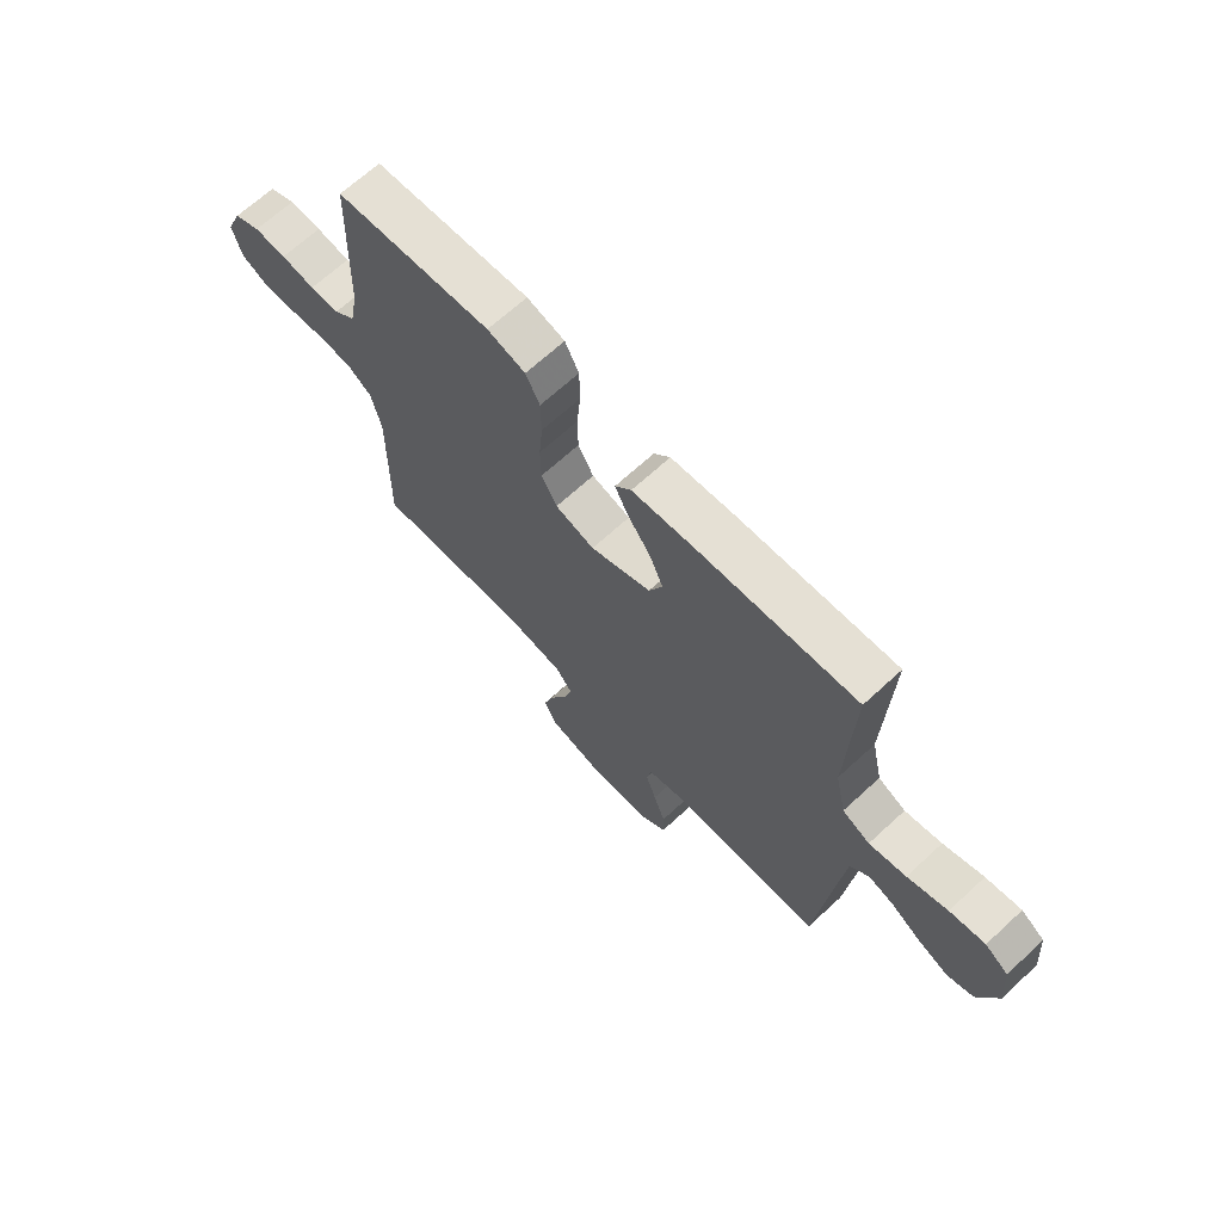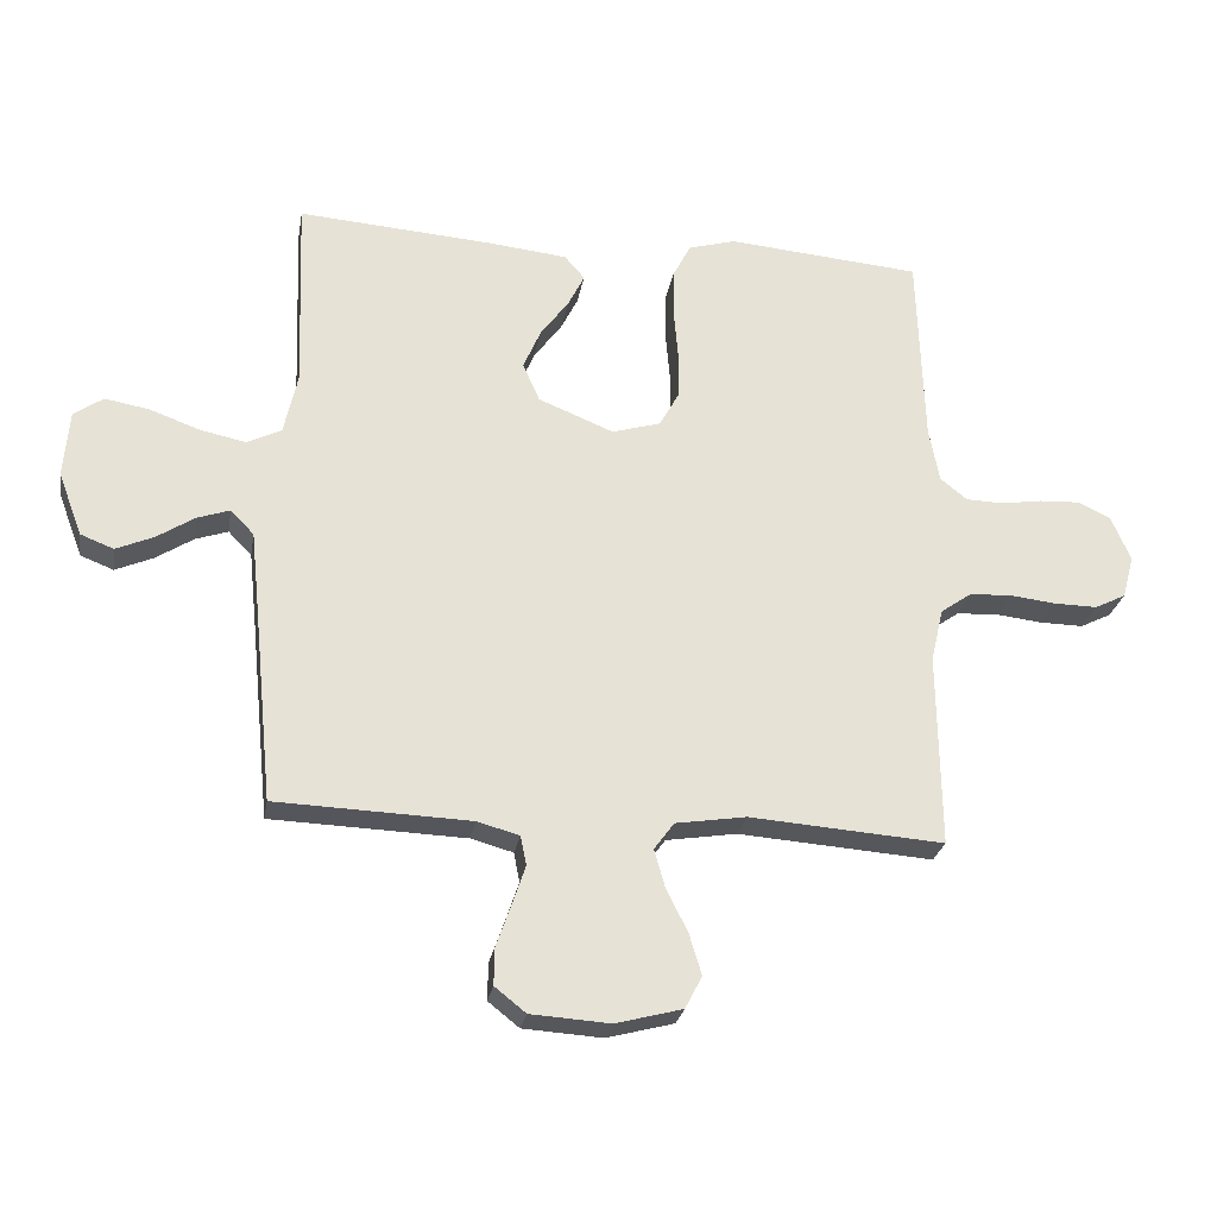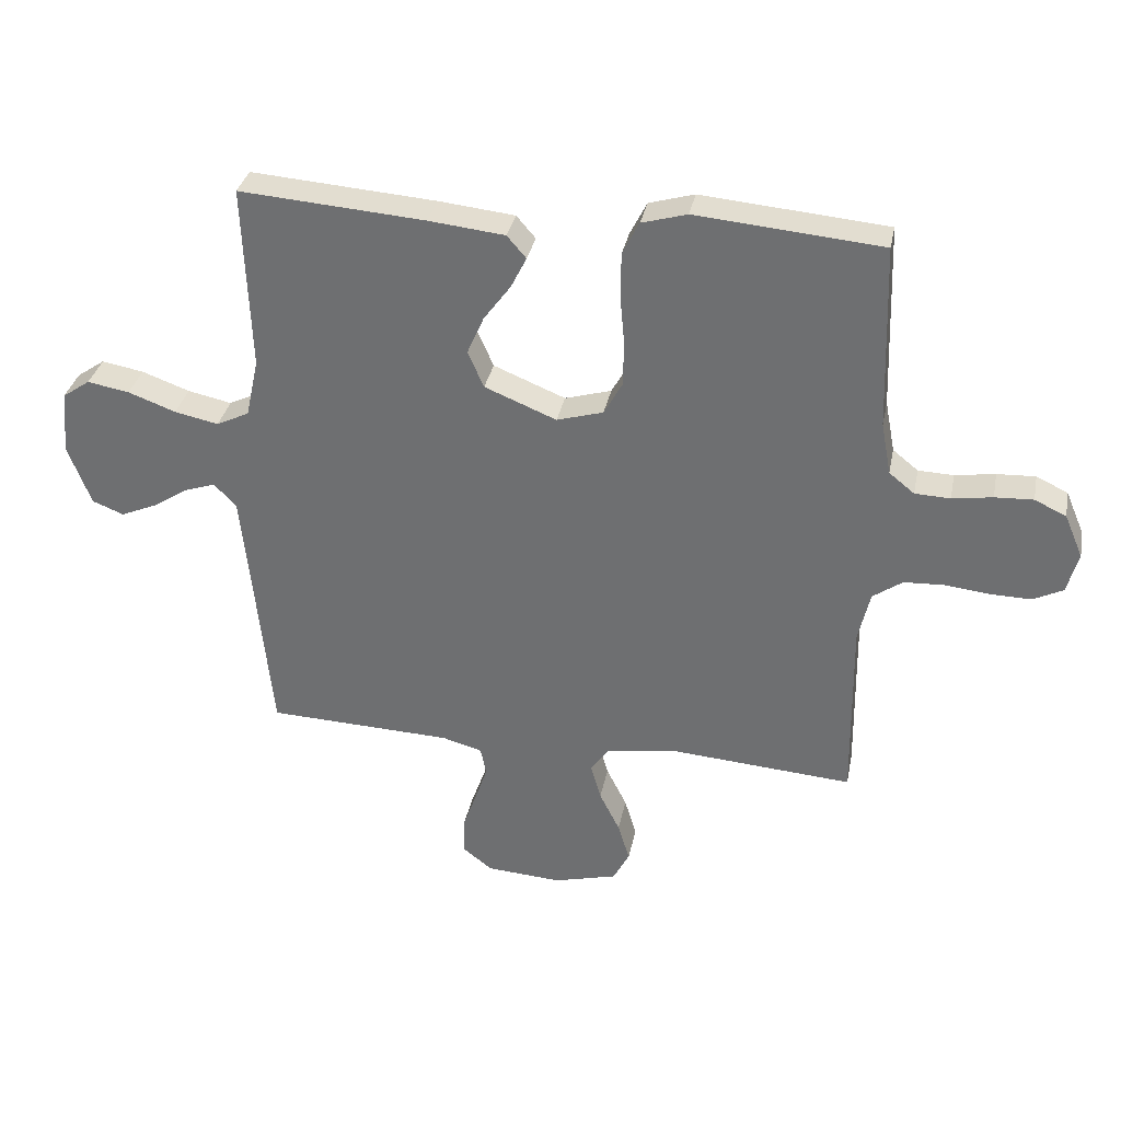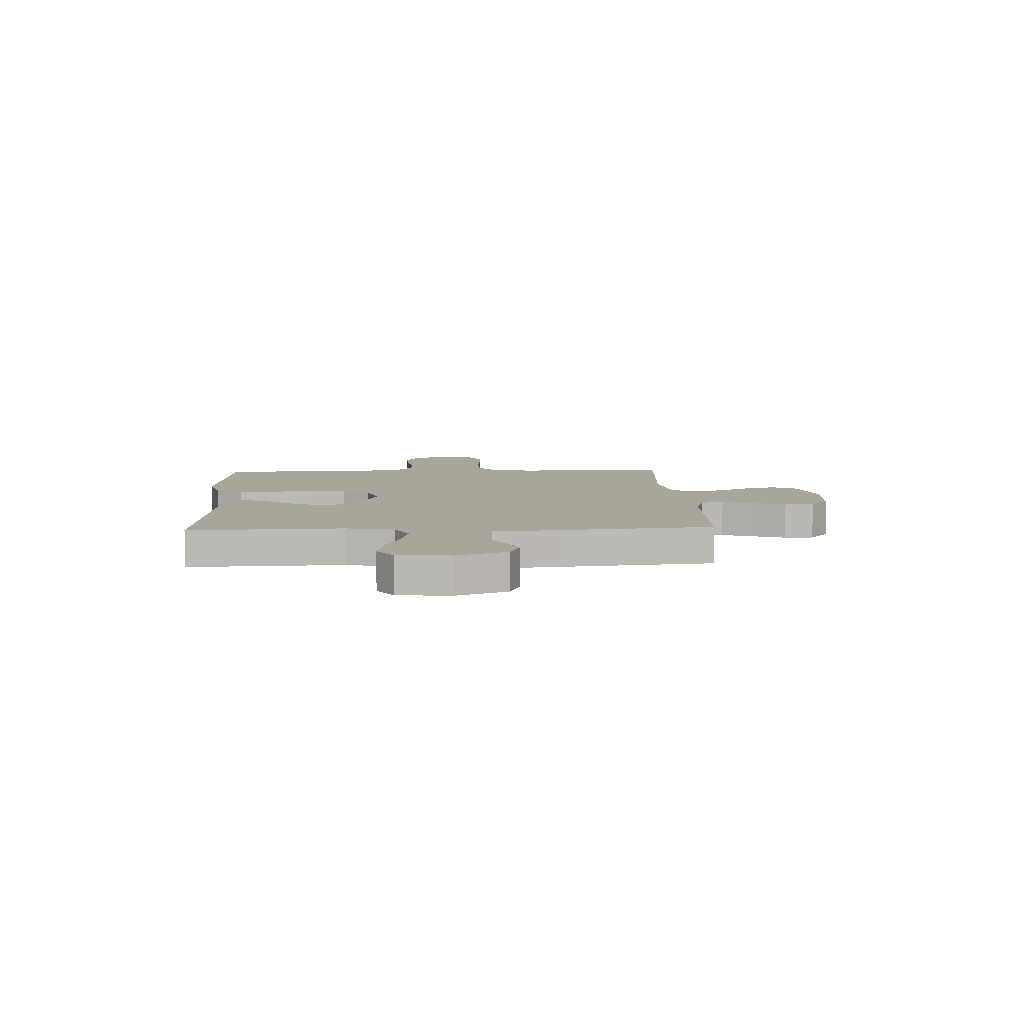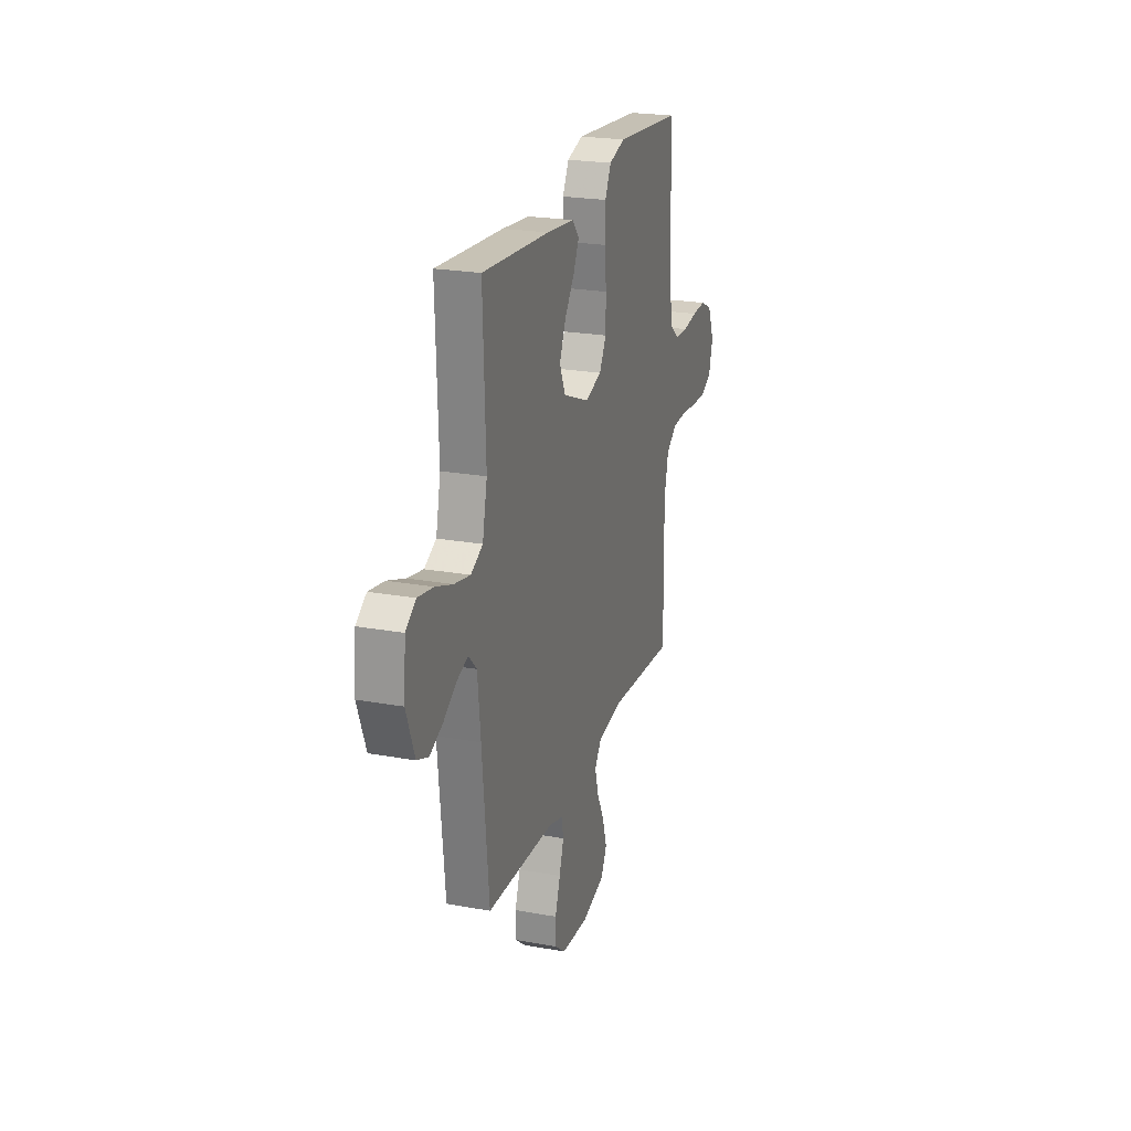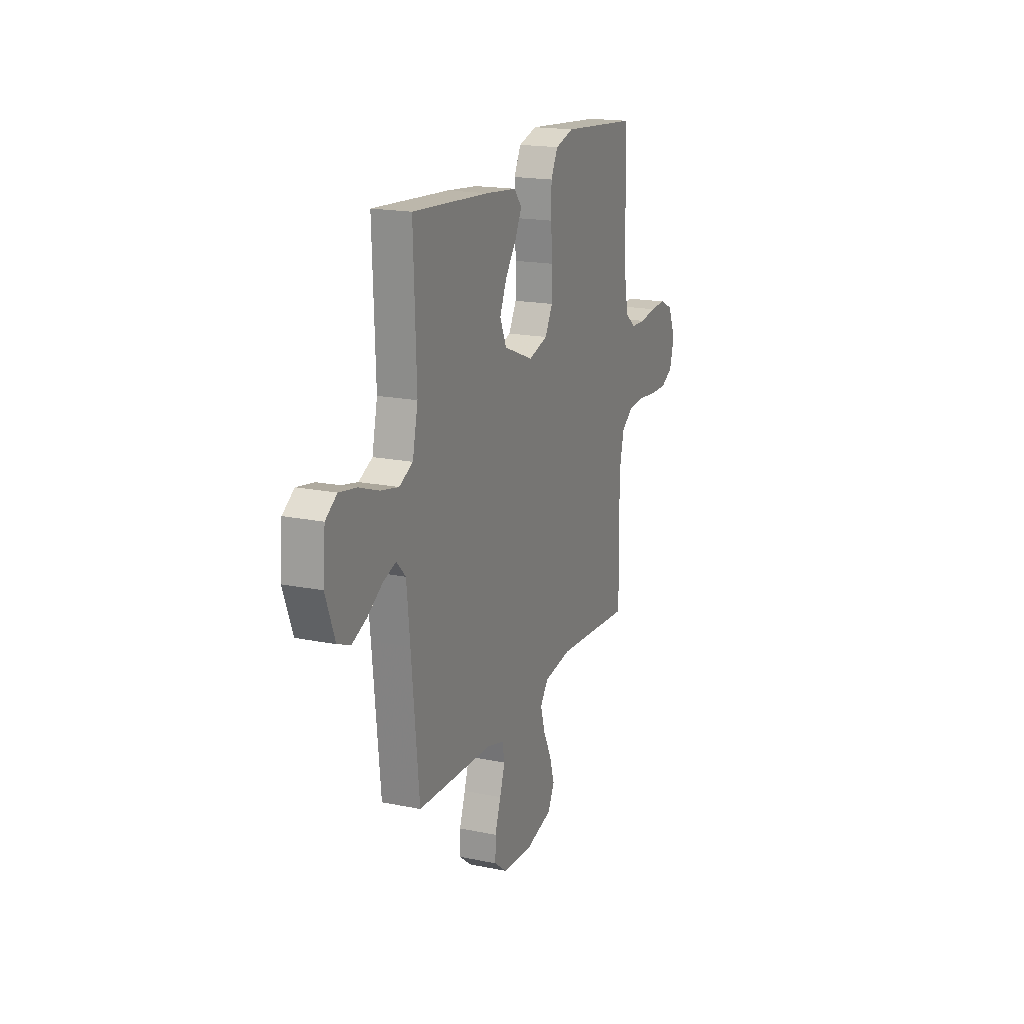
<metadata>
{"format":"obj","ext":"obj","renderer":"f3d","projection":"perspective","resolution":1024,"background":"white","views":[{"elev":67.5,"azim":47.3,"up":"+Z"},{"elev":-25.8,"azim":170.3,"up":"+Z"},{"elev":33.6,"azim":-168.8,"up":"+Z"},{"elev":7.5,"azim":87.4,"up":"+Y"},{"elev":22.9,"azim":107.2,"up":"+Z"},{"elev":18.2,"azim":111.7,"up":"+Z"}]}
</metadata>
<code>
v 0.5 0.07 0.5
v 0.489 0.07 0.2
v 0.51 0.07 0.105
v 0.563 0.07 0.079
v 0.634 0.07 0.094
v 0.711 0.07 0.122
v 0.779 0.07 0.134
v 0.824 0.07 0.103
v 0.833 0.07 0
v 0.796 0.07 -0.098
v 0.745 0.07 -0.118
v 0.687 0.07 -0.093
v 0.629 0.07 -0.056
v 0.579 0.07 -0.039
v 0.543 0.07 -0.076
v 0.53 0.07 -0.2
v 0.5 0.07 -0.5
v 0.2 0.07 -0.511
v 0.135 0.07 -0.529
v 0.126 0.07 -0.574
v 0.146 0.07 -0.634
v 0.169 0.07 -0.699
v 0.17 0.07 -0.756
v 0.122 0.07 -0.794
v 0 0.07 -0.802
v -0.103 0.07 -0.775
v -0.129 0.07 -0.725
v -0.11 0.07 -0.662
v -0.077 0.07 -0.596
v -0.06 0.07 -0.537
v -0.091 0.07 -0.495
v -0.2 0.07 -0.478
v -0.5 0.07 -0.5
v -0.496 0.07 -0.2
v -0.515 0.07 -0.118
v -0.563 0.07 -0.084
v -0.629 0.07 -0.081
v -0.7 0.07 -0.089
v -0.766 0.07 -0.09
v -0.814 0.07 -0.066
v -0.832 0.07 0
v -0.802 0.07 0.07
v -0.751 0.07 0.094
v -0.689 0.07 0.091
v -0.624 0.07 0.081
v -0.567 0.07 0.083
v -0.526 0.07 0.116
v -0.51 0.07 0.2
v -0.5 0.07 0.5
v -0.2 0.07 0.526
v -0.127 0.07 0.505
v -0.1 0.07 0.452
v -0.099 0.07 0.379
v -0.106 0.07 0.3
v -0.105 0.07 0.227
v -0.075 0.07 0.173
v 0 0.07 0.151
v 0.116 0.07 0.198
v 0.142 0.07 0.257
v 0.115 0.07 0.319
v 0.071 0.07 0.379
v 0.046 0.07 0.429
v 0.077 0.07 0.465
v 0.2 0.07 0.478
v 0.5 0 0.5
v 0.489 0 0.2
v 0.51 0 0.105
v 0.563 0 0.079
v 0.634 0 0.094
v 0.711 0 0.122
v 0.779 0 0.134
v 0.824 0 0.103
v 0.833 0 0
v 0.796 0 -0.098
v 0.745 0 -0.118
v 0.687 0 -0.093
v 0.629 0 -0.056
v 0.579 0 -0.039
v 0.543 0 -0.076
v 0.53 0 -0.2
v 0.5 0 -0.5
v 0.2 0 -0.511
v 0.135 0 -0.529
v 0.126 0 -0.574
v 0.146 0 -0.634
v 0.169 0 -0.699
v 0.17 0 -0.756
v 0.122 0 -0.794
v 0 0 -0.802
v -0.103 0 -0.775
v -0.129 0 -0.725
v -0.11 0 -0.662
v -0.077 0 -0.596
v -0.06 0 -0.537
v -0.091 0 -0.495
v -0.2 0 -0.478
v -0.5 0 -0.5
v -0.496 0 -0.2
v -0.515 0 -0.118
v -0.563 0 -0.084
v -0.629 0 -0.081
v -0.7 0 -0.089
v -0.766 0 -0.09
v -0.814 0 -0.066
v -0.832 0 0
v -0.802 0 0.07
v -0.751 0 0.094
v -0.689 0 0.091
v -0.624 0 0.081
v -0.567 0 0.083
v -0.526 0 0.116
v -0.51 0 0.2
v -0.5 0 0.5
v -0.2 0 0.526
v -0.127 0 0.505
v -0.1 0 0.452
v -0.099 0 0.379
v -0.106 0 0.3
v -0.105 0 0.227
v -0.075 0 0.173
v 0 0 0.151
v 0.116 0 0.198
v 0.142 0 0.257
v 0.115 0 0.319
v 0.071 0 0.379
v 0.046 0 0.429
v 0.077 0 0.465
v 0.2 0 0.478
f 64 1 2
f 63 64 2
f 62 63 2
f 61 62 2
f 60 61 2
f 59 60 2 3
f 58 59 3 4
f 57 58 4
f 52 53 54
f 51 52 54
f 50 51 54
f 49 50 54
f 48 49 54
f 47 48 54 55
f 46 47 55 56
f 43 44 45
f 42 43 45
f 41 42 45
f 40 41 45
f 39 40 45
f 38 39 45
f 37 38 45
f 36 37 45 46
f 46 56 57
f 36 46 57
f 35 36 57
f 32 33 34
f 35 57 4
f 34 35 4
f 32 34 4
f 31 32 4
f 27 28 29
f 26 27 29
f 25 26 29
f 24 25 29
f 23 24 29
f 22 23 29
f 21 22 29
f 20 21 29 30
f 16 17 18
f 15 16 18 19
f 11 12 13
f 10 11 13
f 9 10 13
f 8 9 13
f 7 8 13
f 6 7 13
f 5 6 13
f 5 13 14
f 4 5 14 15
f 19 20 30 31
f 4 15 19 31
f 66 65 128
f 66 128 127
f 66 127 126
f 66 126 125
f 66 125 124
f 67 66 124 123
f 68 67 123 122
f 68 122 121
f 118 117 116
f 118 116 115
f 118 115 114
f 118 114 113
f 118 113 112
f 119 118 112 111
f 120 119 111 110
f 109 108 107
f 109 107 106
f 109 106 105
f 109 105 104
f 109 104 103
f 109 103 102
f 109 102 101
f 110 109 101 100
f 121 120 110
f 121 110 100
f 121 100 99
f 98 97 96
f 68 121 99
f 68 99 98
f 68 98 96
f 68 96 95
f 93 92 91
f 93 91 90
f 93 90 89
f 93 89 88
f 93 88 87
f 93 87 86
f 93 86 85
f 94 93 85 84
f 82 81 80
f 83 82 80 79
f 77 76 75
f 77 75 74
f 77 74 73
f 77 73 72
f 77 72 71
f 77 71 70
f 77 70 69
f 78 77 69
f 79 78 69 68
f 95 94 84 83
f 95 83 79 68
f 1 65 66 2
f 2 66 67 3
f 3 67 68 4
f 4 68 69 5
f 5 69 70 6
f 6 70 71 7
f 7 71 72 8
f 8 72 73 9
f 9 73 74 10
f 10 74 75 11
f 11 75 76 12
f 12 76 77 13
f 13 77 78 14
f 14 78 79 15
f 15 79 80 16
f 16 80 81 17
f 17 81 82 18
f 18 82 83 19
f 19 83 84 20
f 20 84 85 21
f 21 85 86 22
f 22 86 87 23
f 23 87 88 24
f 24 88 89 25
f 25 89 90 26
f 26 90 91 27
f 27 91 92 28
f 28 92 93 29
f 29 93 94 30
f 30 94 95 31
f 31 95 96 32
f 32 96 97 33
f 33 97 98 34
f 34 98 99 35
f 35 99 100 36
f 36 100 101 37
f 37 101 102 38
f 38 102 103 39
f 39 103 104 40
f 40 104 105 41
f 41 105 106 42
f 42 106 107 43
f 43 107 108 44
f 44 108 109 45
f 45 109 110 46
f 46 110 111 47
f 47 111 112 48
f 48 112 113 49
f 49 113 114 50
f 50 114 115 51
f 51 115 116 52
f 52 116 117 53
f 53 117 118 54
f 54 118 119 55
f 55 119 120 56
f 56 120 121 57
f 57 121 122 58
f 58 122 123 59
f 59 123 124 60
f 60 124 125 61
f 61 125 126 62
f 62 126 127 63
f 63 127 128 64
f 64 128 65 1

</code>
